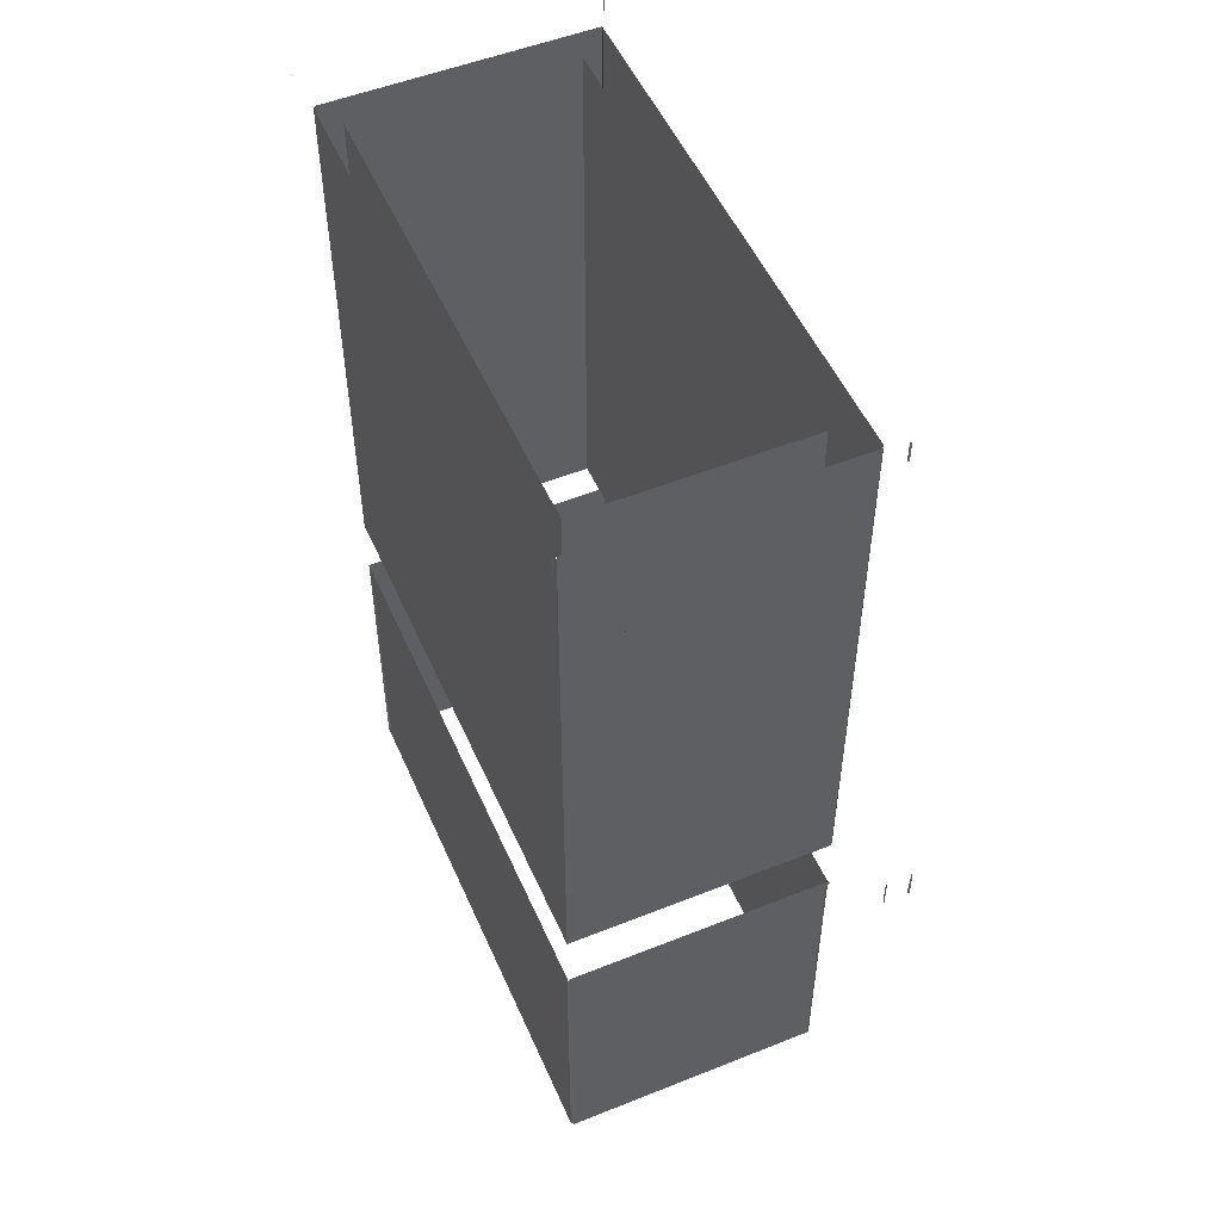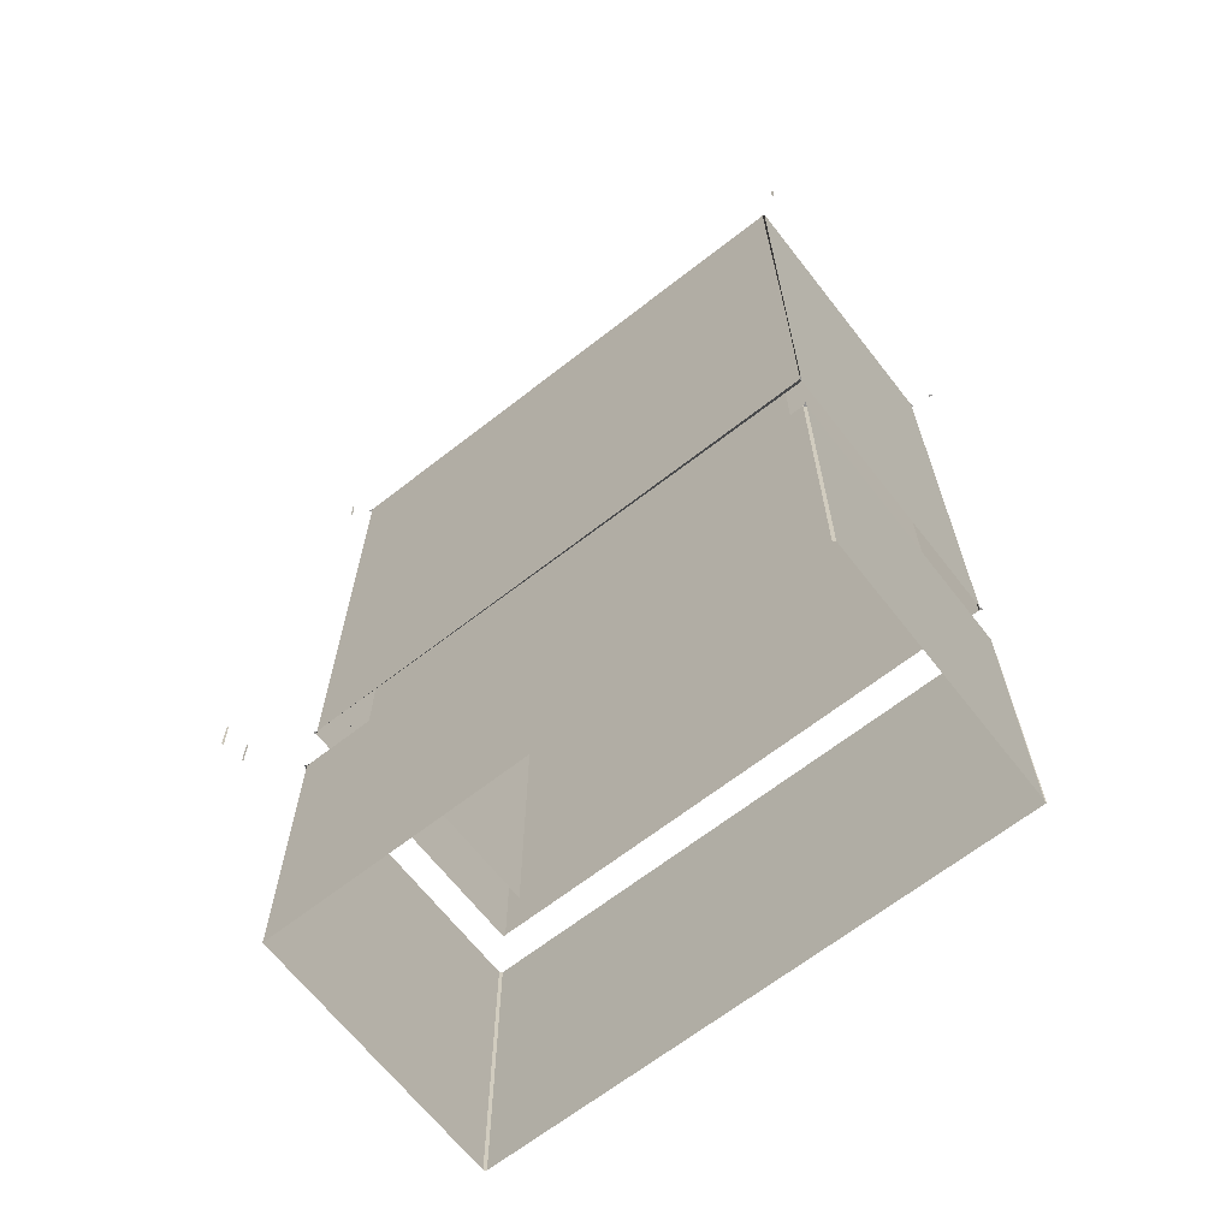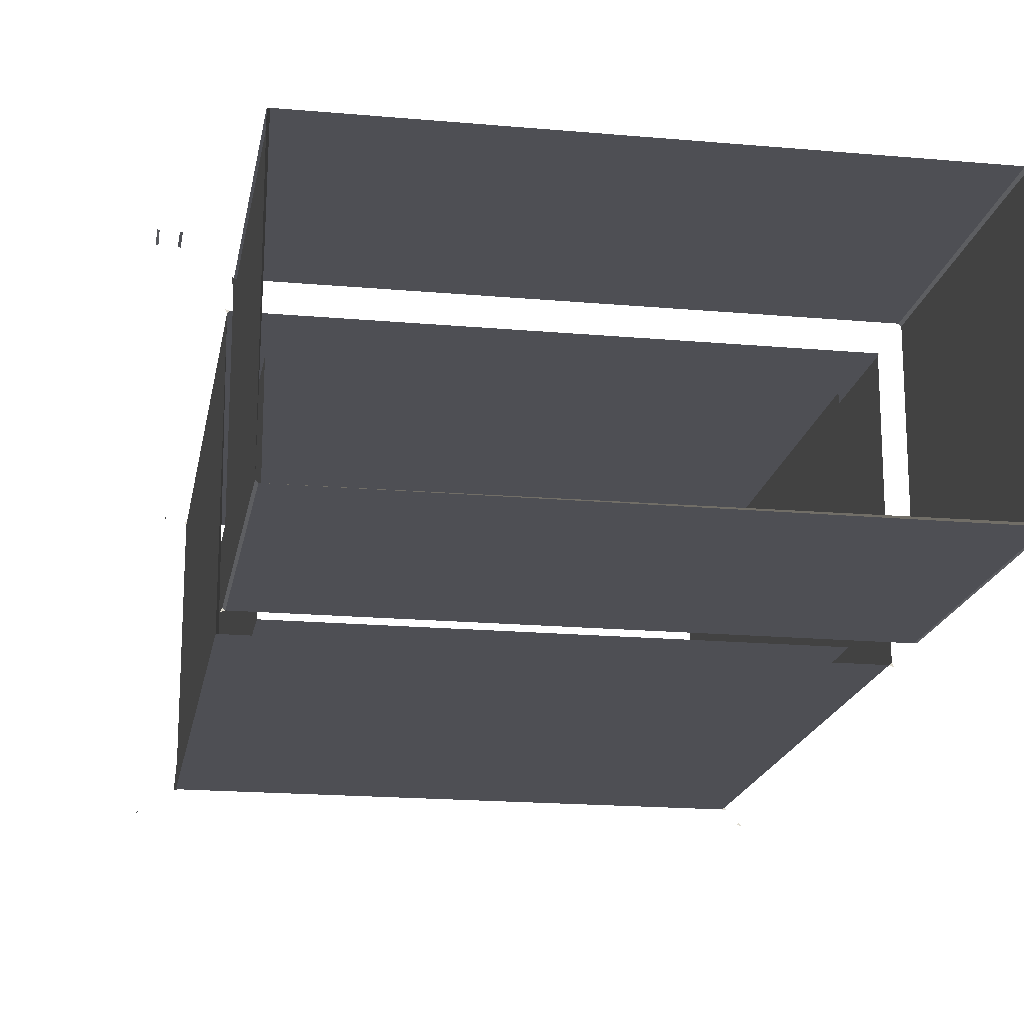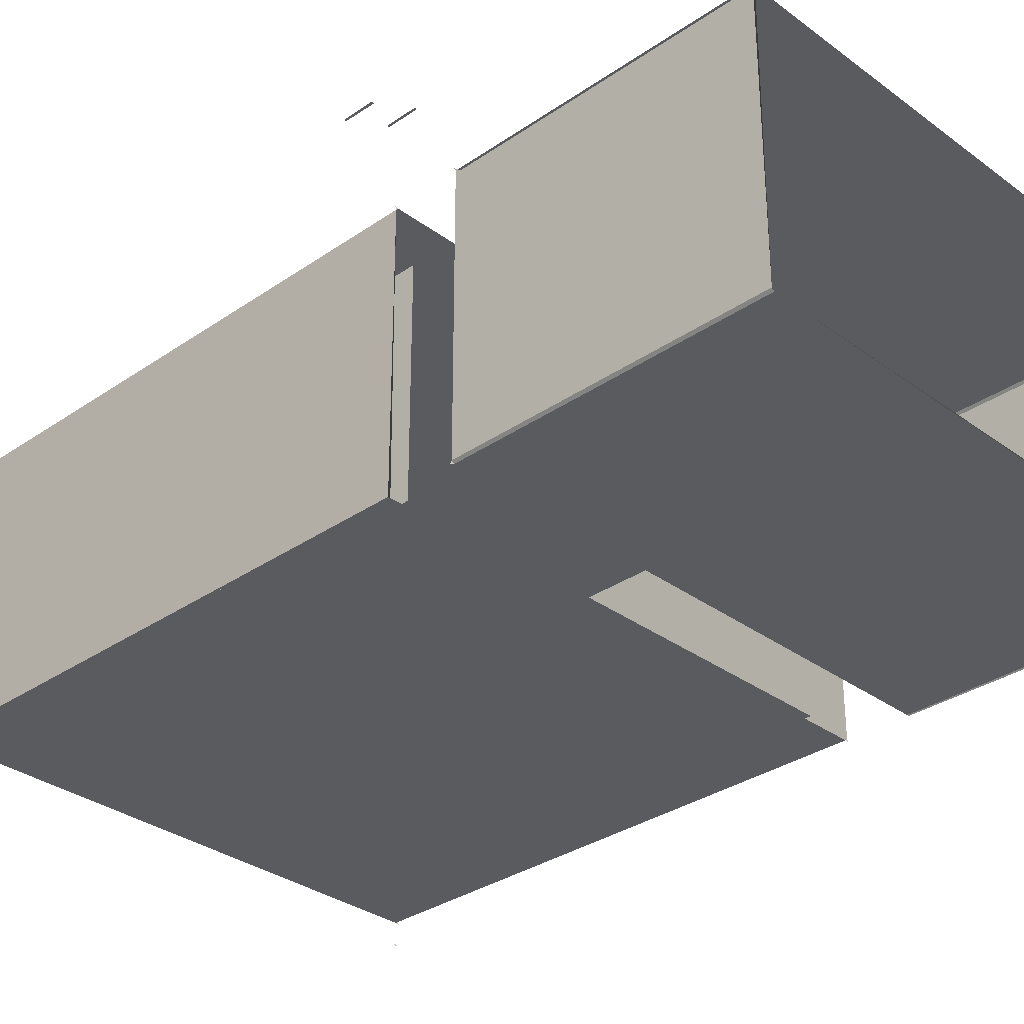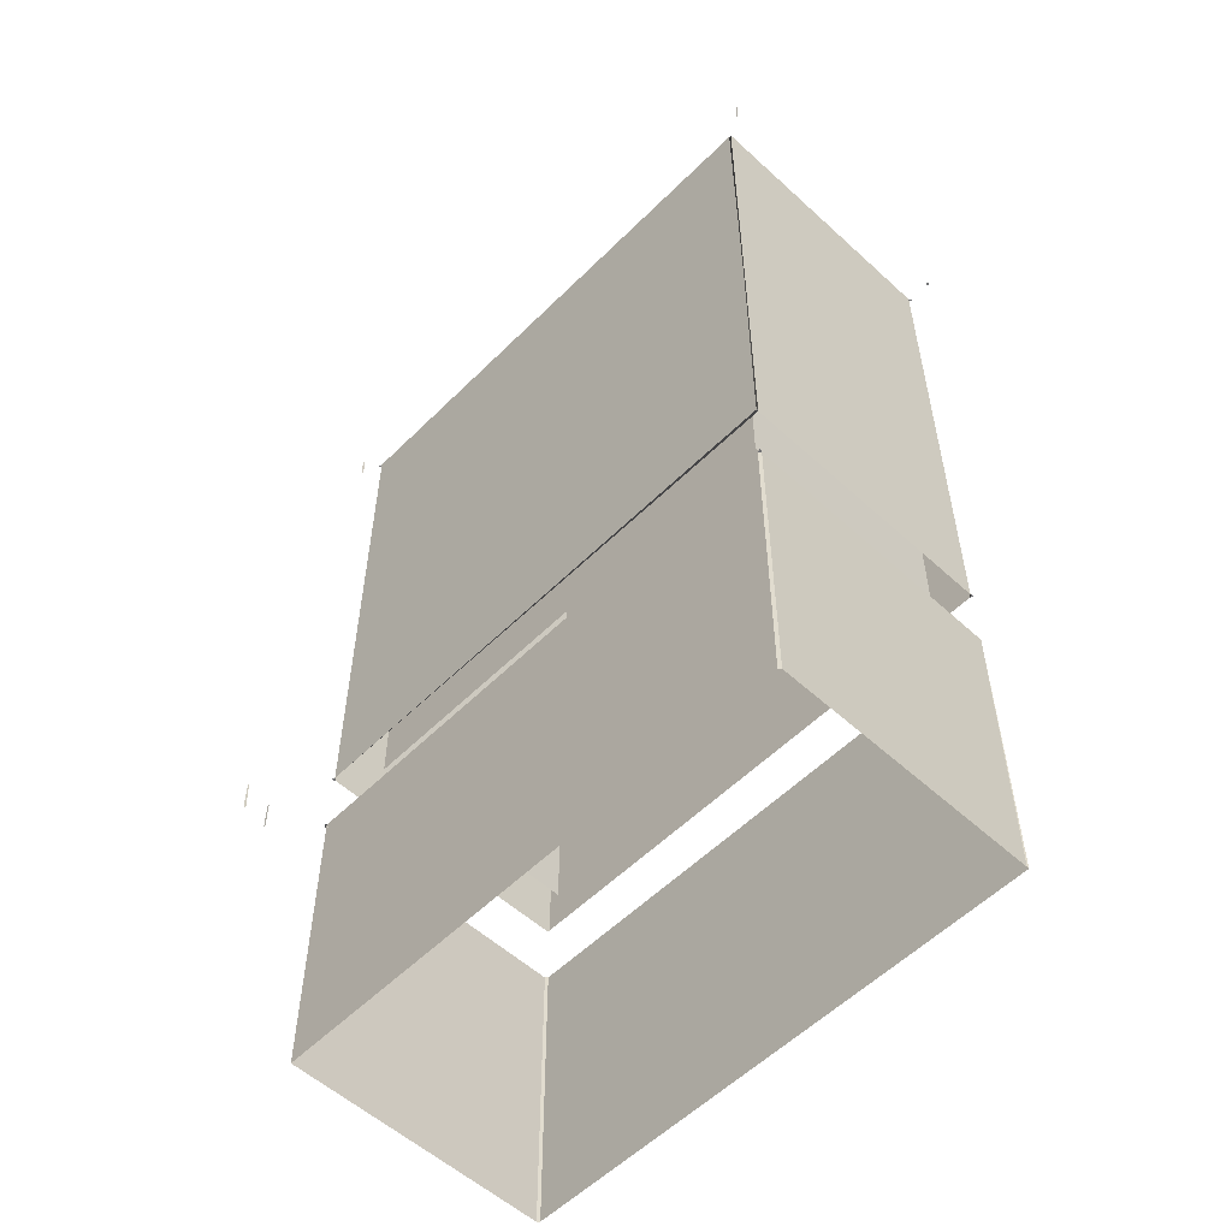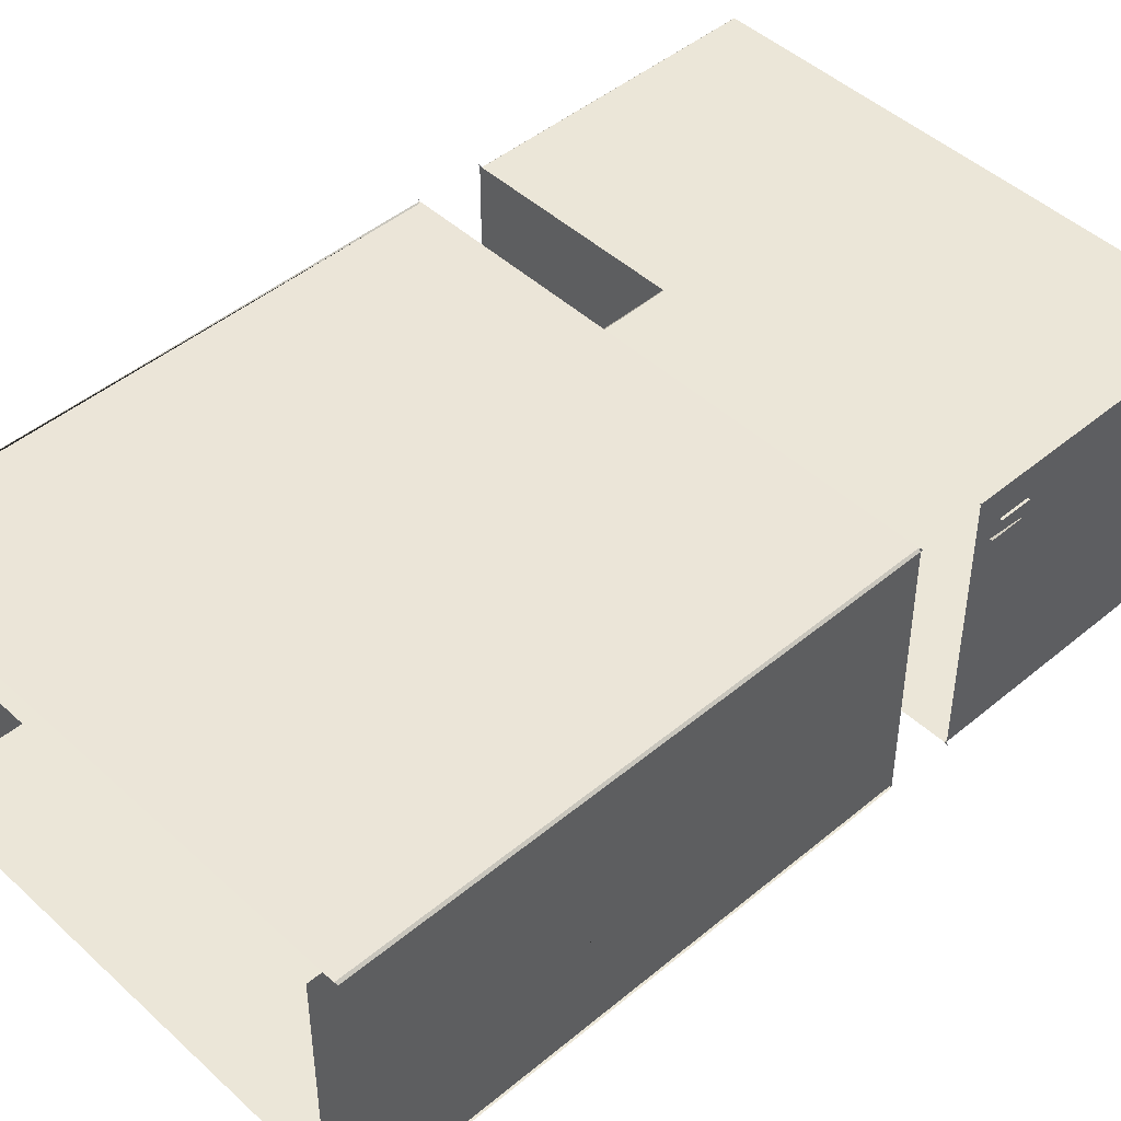
<metadata>
{"format":"obj","ext":"obj","renderer":"f3d","projection":"perspective","resolution":1024,"background":"white","views":[{"elev":51.9,"azim":-113.4,"up":"+Y"},{"elev":-66.4,"azim":38.0,"up":"+Y"},{"elev":-18.4,"azim":-9.8,"up":"+Z"},{"elev":-32.1,"azim":-45.9,"up":"+Z"},{"elev":-55.3,"azim":46.1,"up":"+Y"},{"elev":46.2,"azim":-133.6,"up":"+Z"}]}
</metadata>
<code>
v -3.378 6.215 -12.95
v -3.378 6.215 -12.02
v -3.37 6.215 -12.02
v -3.37 7.254 -12.02
v -3.384 7.254 -12.01
v -3.378 7.254 -12.02
v -3.378 7.254 -12.95
v -1.489 6.215 -12.95
v -1.497 7.254 -12.96
v -1.489 7.254 -12.96
v -1.489 7.254 -12.96
v -1.489 7.254 -12.02
v -1.489 6.215 -12.02
v -1.598 9.417 -12.9
v -1.598 7.529 -12.9
v -3.267 7.529 -12.9
v -3.267 9.417 -12.9
v -1.598 9.417 -12.13
v -1.598 7.529 -12.13
v -1.598 7.529 -12.9
v -1.598 9.417 -12.9
v -3.267 9.417 -12.9
v -3.267 7.529 -12.9
v -3.267 7.529 -12.13
v -3.267 9.417 -12.13
v -3.267 9.417 -12.13
v -3.267 7.529 -12.13
v -1.598 7.529 -12.13
v -1.598 9.417 -12.13
v -1.497 6.215 -12.02
v -1.497 7.254 -12.02
v -3.37 7.254 -12.02
v -3.37 6.215 -12.02
v -1.496 7.483 -12.96
v -3.372 7.483 -12.96
v -3.372 9.417 -12.96
v -1.496 9.417 -12.96
v -1.488 7.483 -12.02
v -1.488 7.483 -12.95
v -1.488 9.417 -12.95
v -1.488 9.417 -12.02
v -1.488 9.417 -12.02
v -1.496 9.417 -12.02
v -1.41 9.495 -12.99
v -1.425 9.496 -12.99
v -1.424 9.496 -12.99
v -1.417 9.496 -12.98
v -1.488 7.483 -12.02
v -1.496 9.417 -12.02
v -3.372 9.417 -12.02
v -3.372 7.483 -12.02
v -1.488 7.483 -12.02
v -1.482 7.483 -12.01
v -3.38 7.483 -12.02
v -3.38 9.417 -12.02
v -3.38 9.417 -12.96
v -3.387 9.416 -12.96
v -3.372 9.417 -12.96
v -3.372 7.483 -12.96
v -3.38 7.483 -12.96
v -3.38 7.483 -12.96
v -3.37 7.254 -12.96
v -3.378 7.254 -12.95
v -3.384 7.254 -12.96
v -3.504 9.501 -13.02
v -3.497 9.496 -13.01
v -3.504 9.501 -13.02
v -3.45 9.496 -11.98
v -3.45 9.496 -11.99
v -3.45 9.496 -11.98
v -3.45 9.496 -11.98
v -1.417 9.496 -11.98
v -1.425 9.496 -11.98
v -1.417 9.496 -11.98
v -1.417 9.496 -11.98
v -3.504 9.501 -13.02
v -3.504 9.576 -13.02
v -3.504 9.576 -13.01
v -3.497 9.496 -13.01
v -3.45 9.496 -11.98
v -3.45 9.496 -11.99
v -3.45 9.419 -11.99
v -3.45 9.419 -11.98
v -1.417 9.496 -11.98
v -1.417 9.419 -11.98
v -1.425 9.419 -11.98
v -1.425 9.496 -11.98
v -1.489 7.254 -12.96
v -1.497 7.254 -12.96
v -1.489 7.254 -12.96
v -3.37 7.254 -12.02
v -3.378 7.254 -12.02
v -3.384 7.254 -12.01
v -1.489 7.254 -12.02
v -1.497 7.254 -12.02
v -1.483 7.254 -12.01
v -1.488 7.483 -12.02
v -1.482 7.483 -12.01
v -1.488 7.483 -12.02
v -3.38 7.483 -12.02
v -3.372 7.483 -12.02
v -3.386 7.483 -12.01
v -1.496 7.483 -12.96
v -1.488 7.483 -12.95
v -1.482 7.483 -12.96
v -3.38 7.483 -12.96
v -3.372 7.483 -12.96
v -3.38 7.483 -12.96
v -1.488 9.417 -12.02
v -1.496 9.417 -12.02
v -1.488 9.417 -12.02
v -3.372 9.417 -12.96
v -3.387 9.416 -12.96
v -3.38 9.417 -12.96
v -1.488 9.417 -12.95
v -1.496 9.417 -12.96
v -1.481 9.416 -12.96
v -3.372 9.417 -12.02
v -3.387 9.416 -12.01
v -3.38 9.417 -12.02
v -3.37 7.254 -12.96
v -3.37 6.215 -12.96
v -3.378 6.215 -12.95
v -3.378 7.254 -12.95
v -1.497 6.215 -12.02
v -1.489 6.215 -12.02
v -1.489 7.254 -12.02
v -1.497 7.254 -12.02
v -3.37 7.254 -12.02
v -3.37 6.215 -12.02
v -3.378 6.215 -12.02
v -3.378 7.254 -12.02
v -1.489 6.215 -12.95
v -1.497 7.254 -12.96
v -1.489 7.254 -12.96
v -1.489 6.215 -12.96
v -1.488 9.417 -12.02
v -1.488 7.483 -12.02
v -1.488 7.483 -12.02
v -1.496 9.417 -12.02
v -3.38 7.483 -12.96
v -3.38 9.417 -12.96
v -1.488 9.417 -12.95
v -1.488 7.483 -12.95
v -1.496 7.483 -12.96
v -1.496 9.417 -12.96
v -3.372 9.417 -12.02
v -3.38 9.417 -12.02
v -3.38 7.483 -12.02
v -3.372 7.483 -12.02
v -1.489 6.215 -12.95
v -1.489 6.215 -12.96
v -3.37 6.215 -12.96
v -3.37 7.254 -12.96
v -1.497 7.254 -12.96
v -3.586 7.371 -11.83
v -3.58 7.366 -11.84
v -3.586 7.371 -11.83
v -3.529 7.261 -11.88
v -3.521 7.261 -11.88
v -3.529 7.261 -11.88
v -3.586 7.371 -11.83
v -3.586 7.48 -11.83
v -3.578 7.48 -11.83
v -3.58 7.366 -11.84
v -3.529 7.261 -11.88
v -3.529 7.368 -11.88
v -3.521 7.368 -11.88
v -3.521 7.261 -11.88
f 1 2 3
f 1 3 4
f 1 4 5
f 1 5 6
f 1 6 7
f 8 9 10
f 8 10 11
f 8 11 12
f 8 12 13
f 14 15 16
f 14 16 17
f 18 19 20
f 18 20 21
f 22 23 24
f 22 24 25
f 26 27 28
f 26 28 29
f 30 31 32
f 30 32 33
f 34 35 36
f 34 36 37
f 38 39 40
f 38 40 41
f 38 41 42
f 38 42 43
f 44 45 46
f 44 46 47
f 48 49 50
f 48 50 51
f 48 51 52
f 48 52 53
f 54 55 56
f 54 56 57
f 54 57 58
f 54 58 59
f 54 59 60
f 54 60 61
f 62 63 64
f 65 66 67
f 68 69 70
f 68 70 71
f 72 73 74
f 72 74 75
f 76 77 78
f 76 78 79
f 80 81 82
f 80 82 83
f 84 85 86
f 84 86 87
f 88 89 90
f 91 92 93
f 94 95 96
f 97 98 99
f 100 101 102
f 103 104 105
f 106 107 108
f 109 110 111
f 112 113 114
f 115 116 117
f 118 119 120
f 121 122 123
f 121 123 124
f 125 126 127
f 125 127 128
f 129 130 131
f 129 131 132
f 133 134 135
f 133 135 136
f 137 138 139
f 137 139 140
f 36 35 141
f 36 141 142
f 143 144 145
f 143 145 146
f 147 148 149
f 147 149 150
f 151 152 153
f 151 153 154
f 151 154 155
f 156 157 158
f 159 160 161
f 162 163 164
f 162 164 165
f 166 167 168
f 166 168 169

</code>
